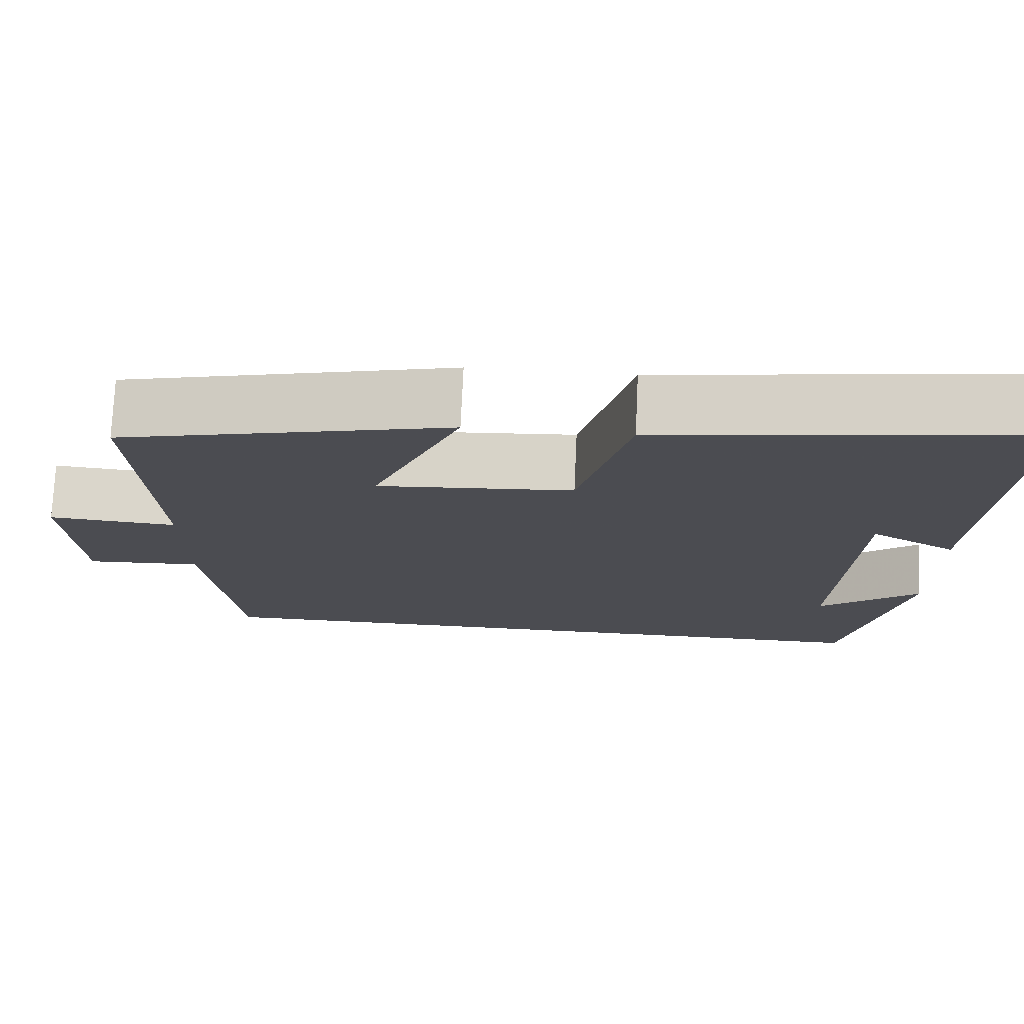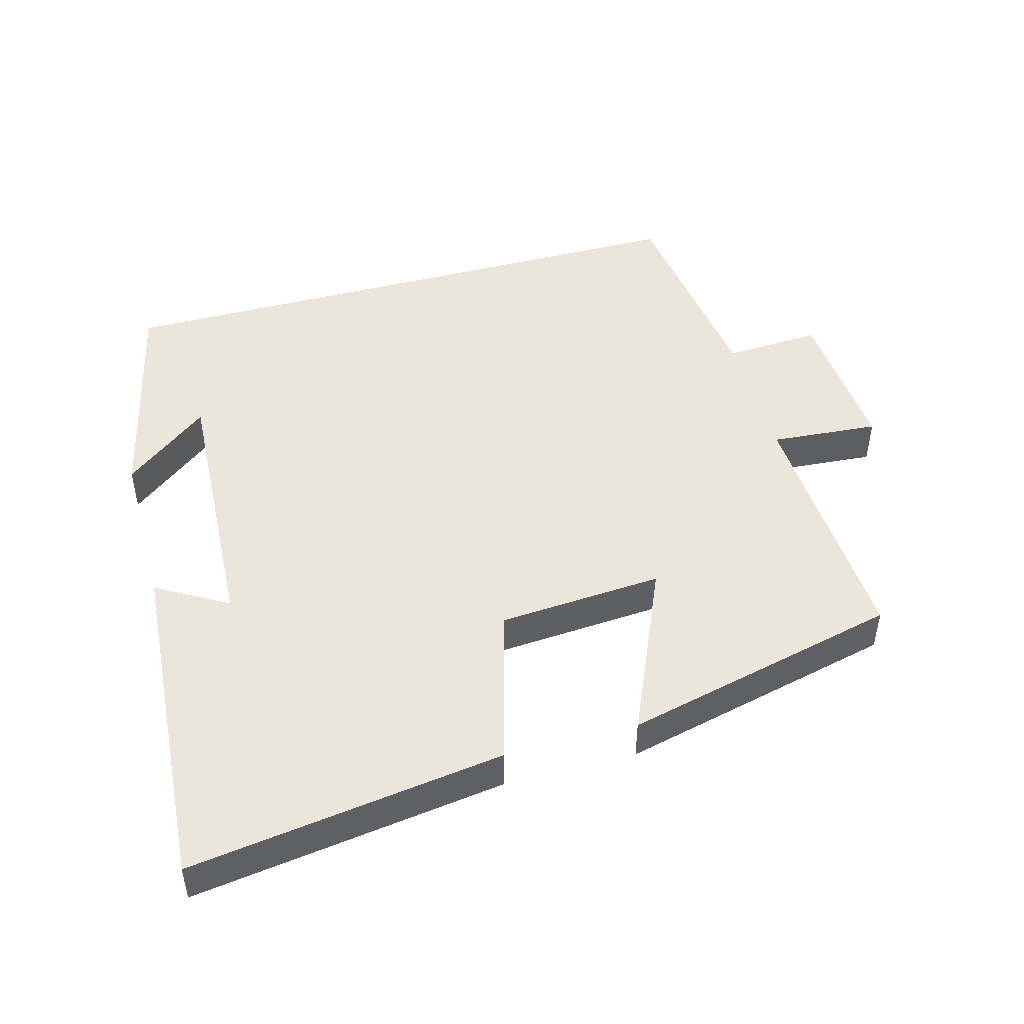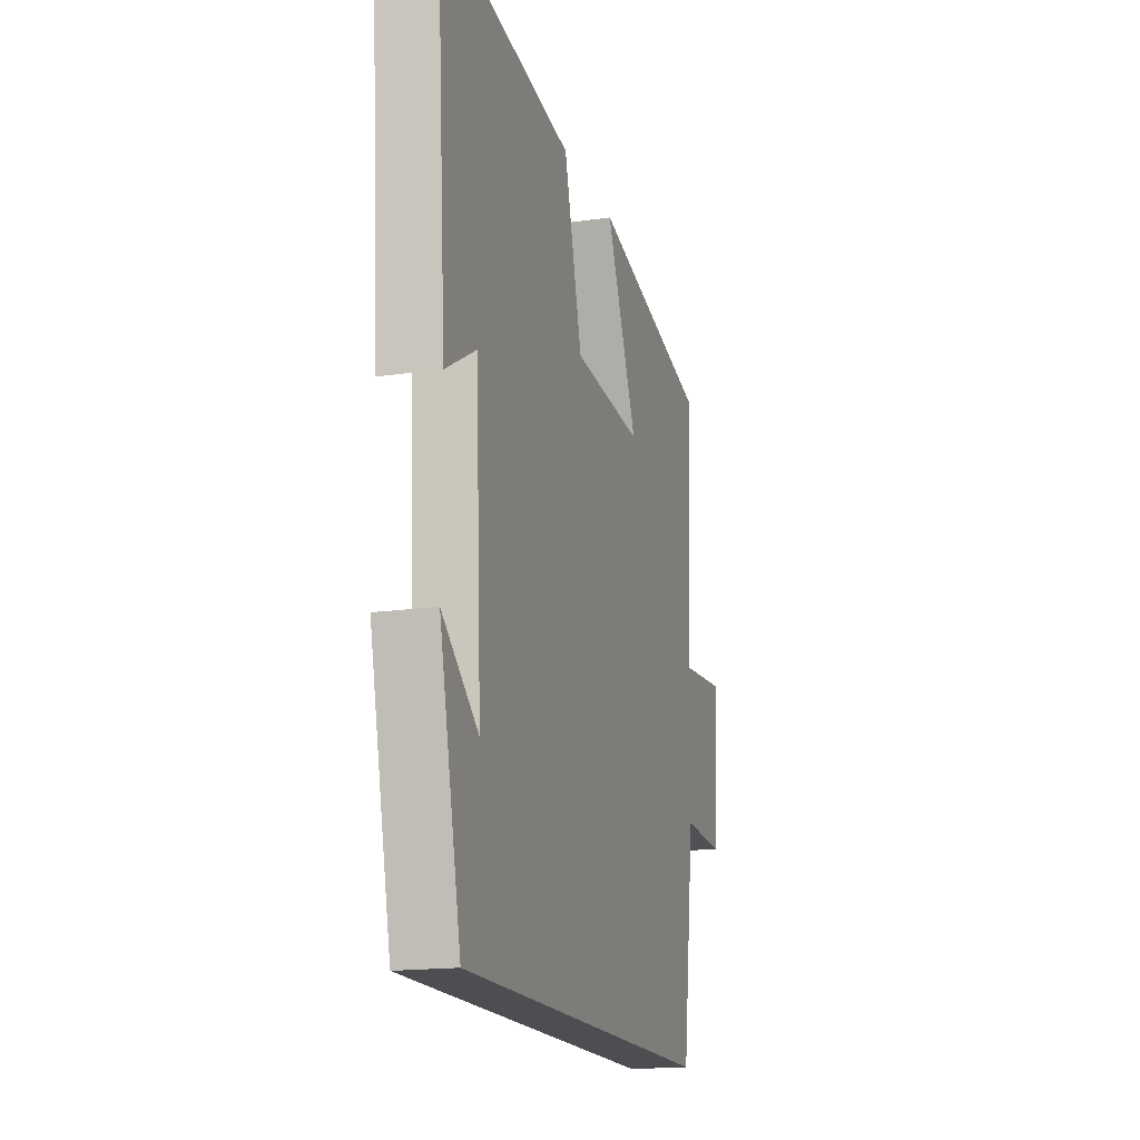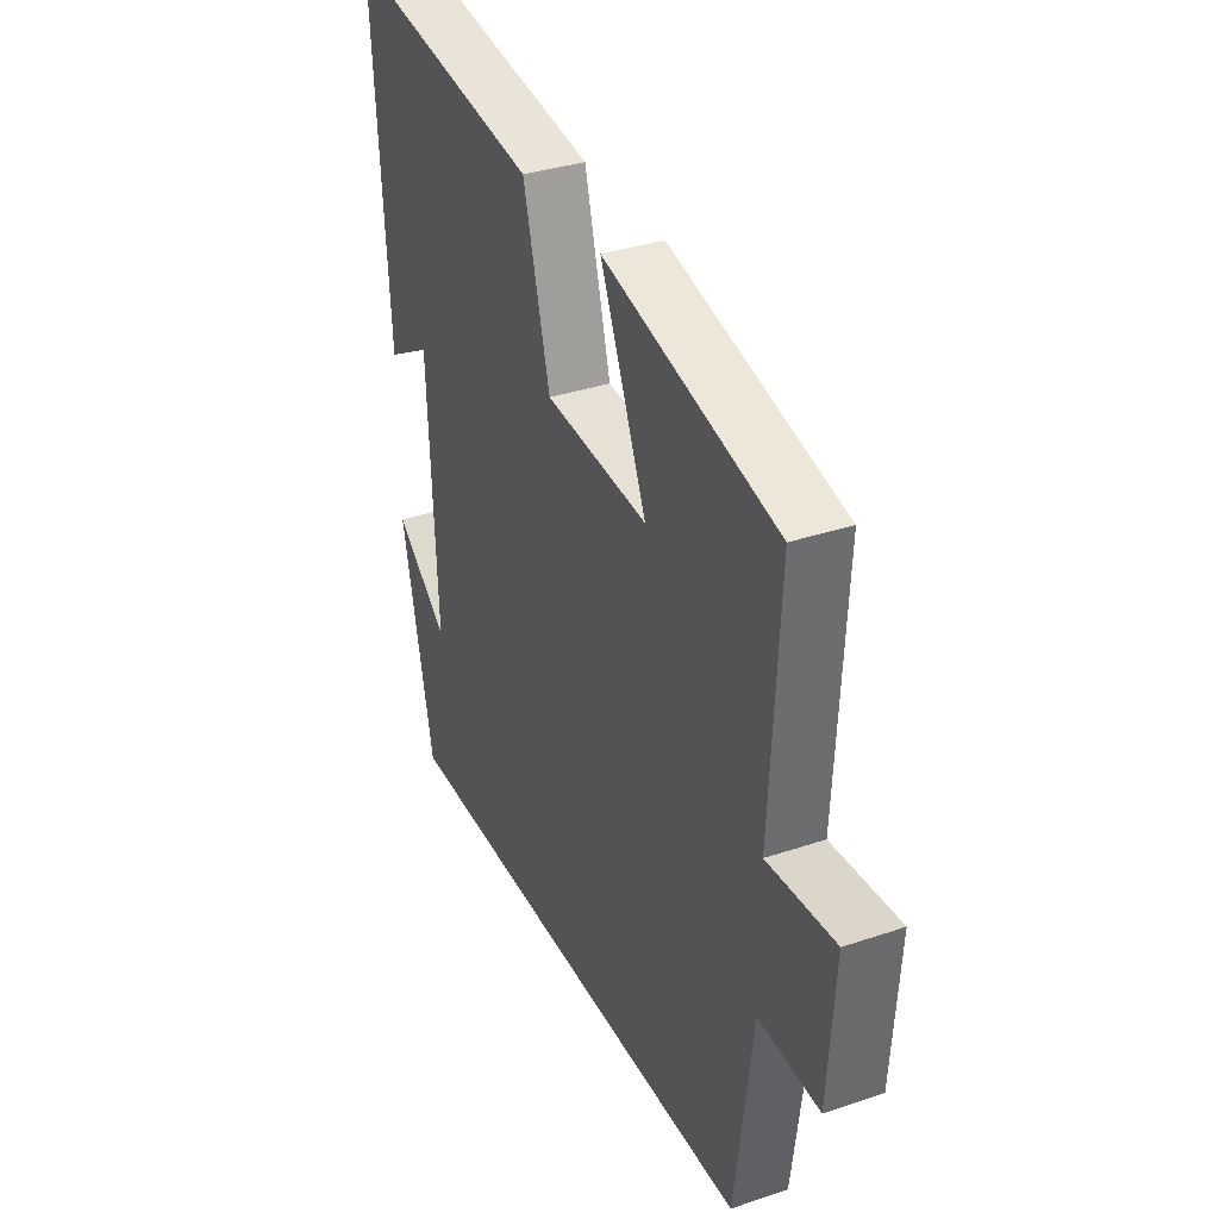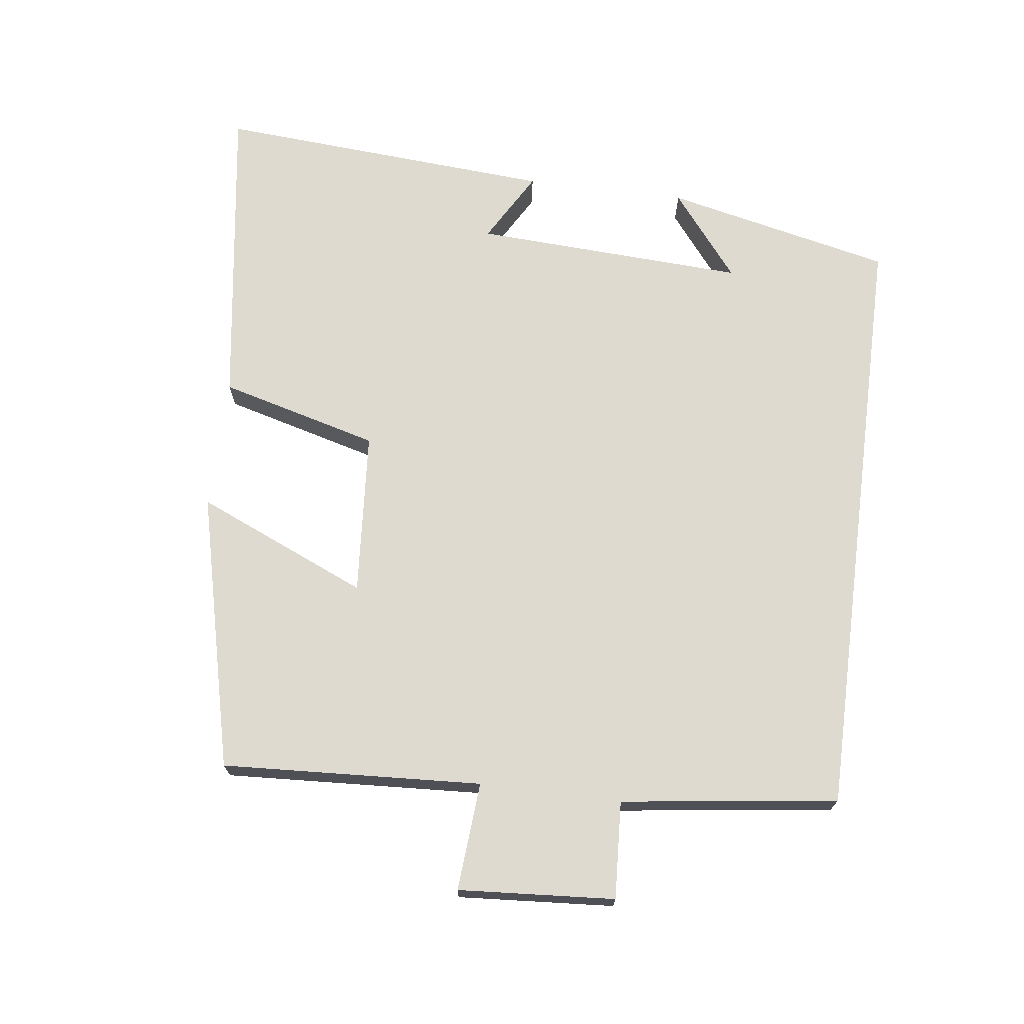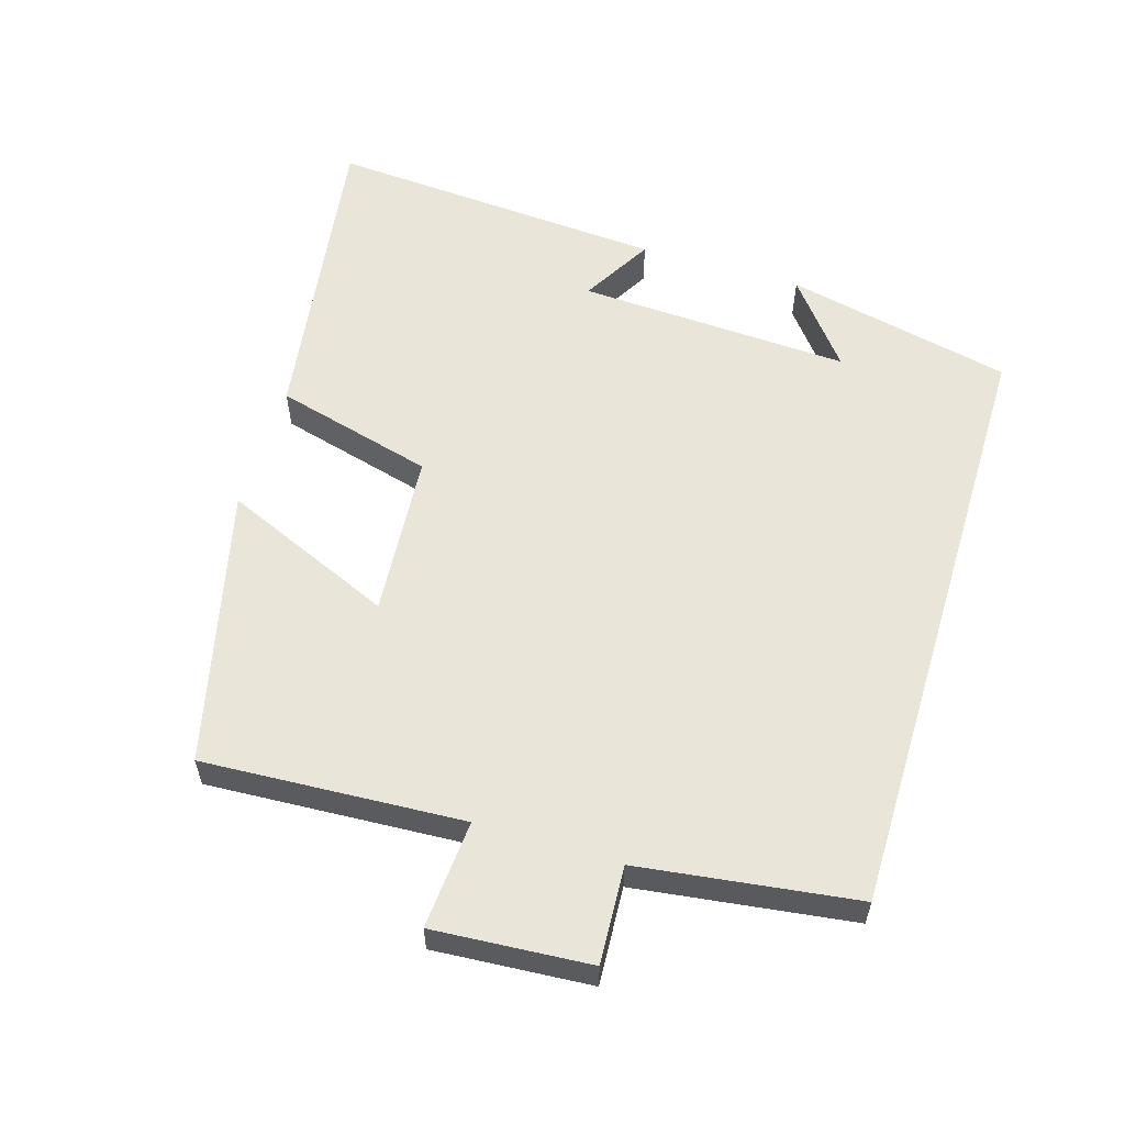
<metadata>
{"format":"obj","ext":"obj","renderer":"f3d","projection":"perspective","resolution":1024,"background":"white","views":[{"elev":74.5,"azim":-177.4,"up":"+Z"},{"elev":47.6,"azim":-15.2,"up":"+Y"},{"elev":-16.8,"azim":-73.8,"up":"+Z"},{"elev":34.5,"azim":65.6,"up":"+Z"},{"elev":70.7,"azim":97.3,"up":"+Y"},{"elev":57.8,"azim":106.9,"up":"+Y"}]}
</metadata>
<code>
v 0.521 0.07 0.403
v 0.5 0.07 0.024
v 0.658 0.07 0.036
v 0.642 0.07 -0.192
v 0.5 0.07 -0.184
v 0.458 0.07 -0.5
v -0.426 0.07 -0.5
v -0.5 0.07 -0.169
v -0.376 0.07 -0.267
v -0.396 0.07 0.131
v -0.5 0.07 0.071
v -0.535 0.07 0.566
v -0.077 0.07 0.5
v -0.015 0.07 0.268
v 0.225 0.07 0.25
v 0.117 0.07 0.5
v 0.521 0 0.403
v 0.5 0 0.024
v 0.658 0 0.036
v 0.642 0 -0.192
v 0.5 0 -0.184
v 0.458 0 -0.5
v -0.426 0 -0.5
v -0.5 0 -0.169
v -0.376 0 -0.267
v -0.396 0 0.131
v -0.5 0 0.071
v -0.535 0 0.566
v -0.077 0 0.5
v -0.015 0 0.268
v 0.225 0 0.25
v 0.117 0 0.5
f 15 16 1 2
f 14 15 2
f 12 13 14
f 10 11 12
f 10 12 14
f 9 10 14 2
f 7 8 9
f 7 9 2
f 6 7 2
f 5 6 2
f 2 3 4 5
f 18 17 32 31
f 18 31 30
f 30 29 28
f 28 27 26
f 30 28 26
f 18 30 26 25
f 25 24 23
f 18 25 23
f 18 23 22
f 18 22 21
f 21 20 19 18
f 1 17 18 2
f 2 18 19 3
f 3 19 20 4
f 4 20 21 5
f 5 21 22 6
f 6 22 23 7
f 7 23 24 8
f 8 24 25 9
f 9 25 26 10
f 10 26 27 11
f 11 27 28 12
f 12 28 29 13
f 13 29 30 14
f 14 30 31 15
f 15 31 32 16
f 16 32 17 1

</code>
